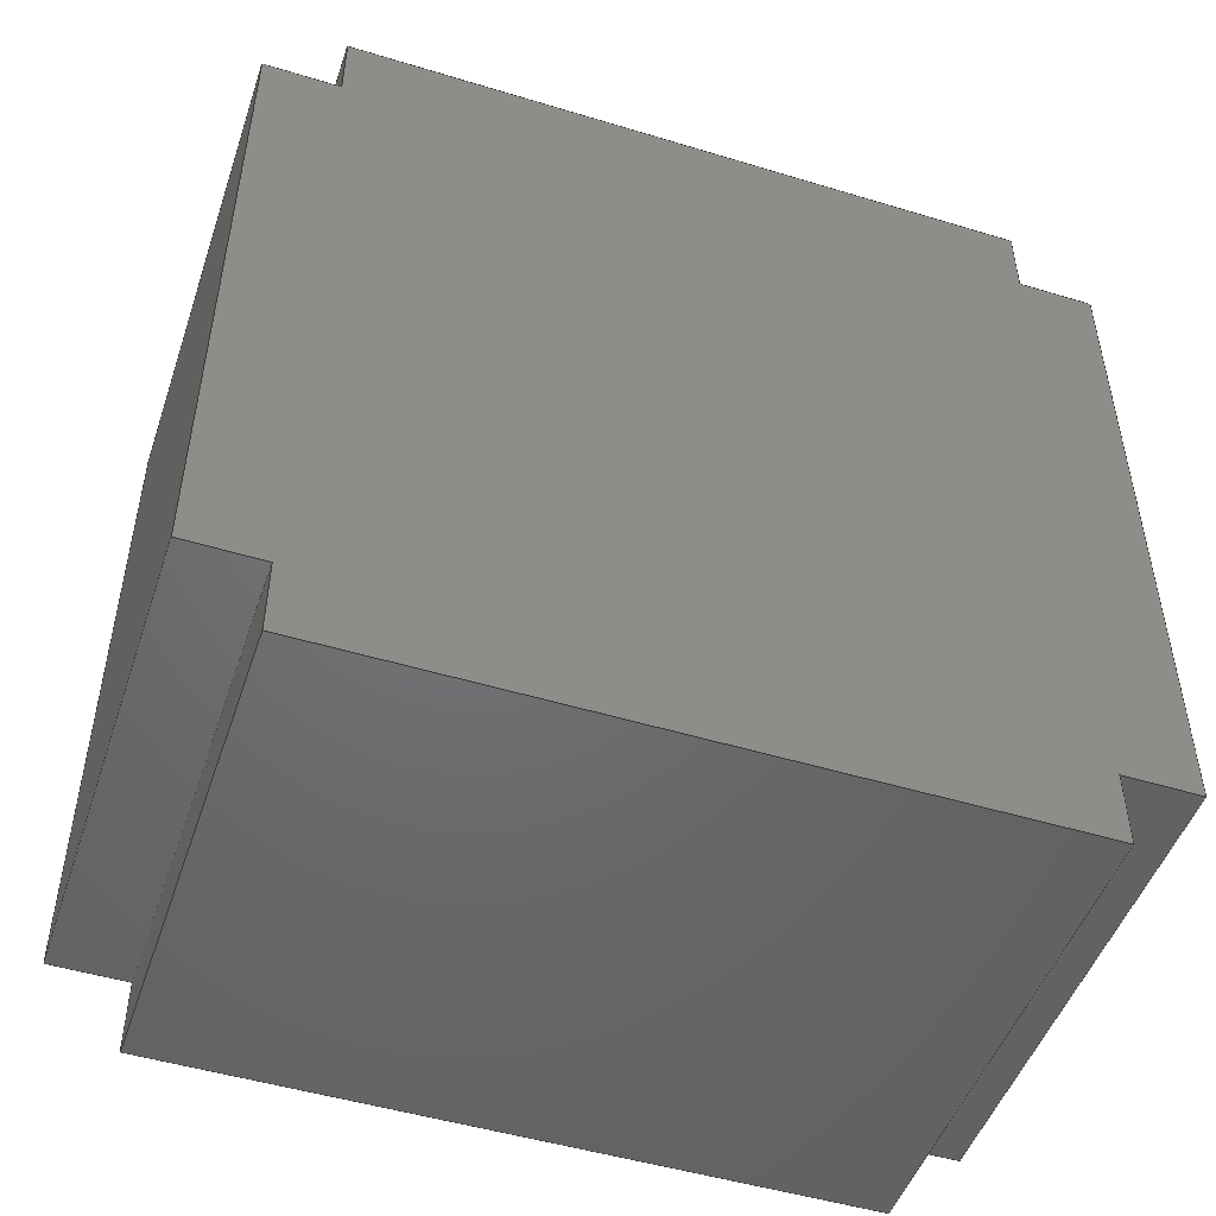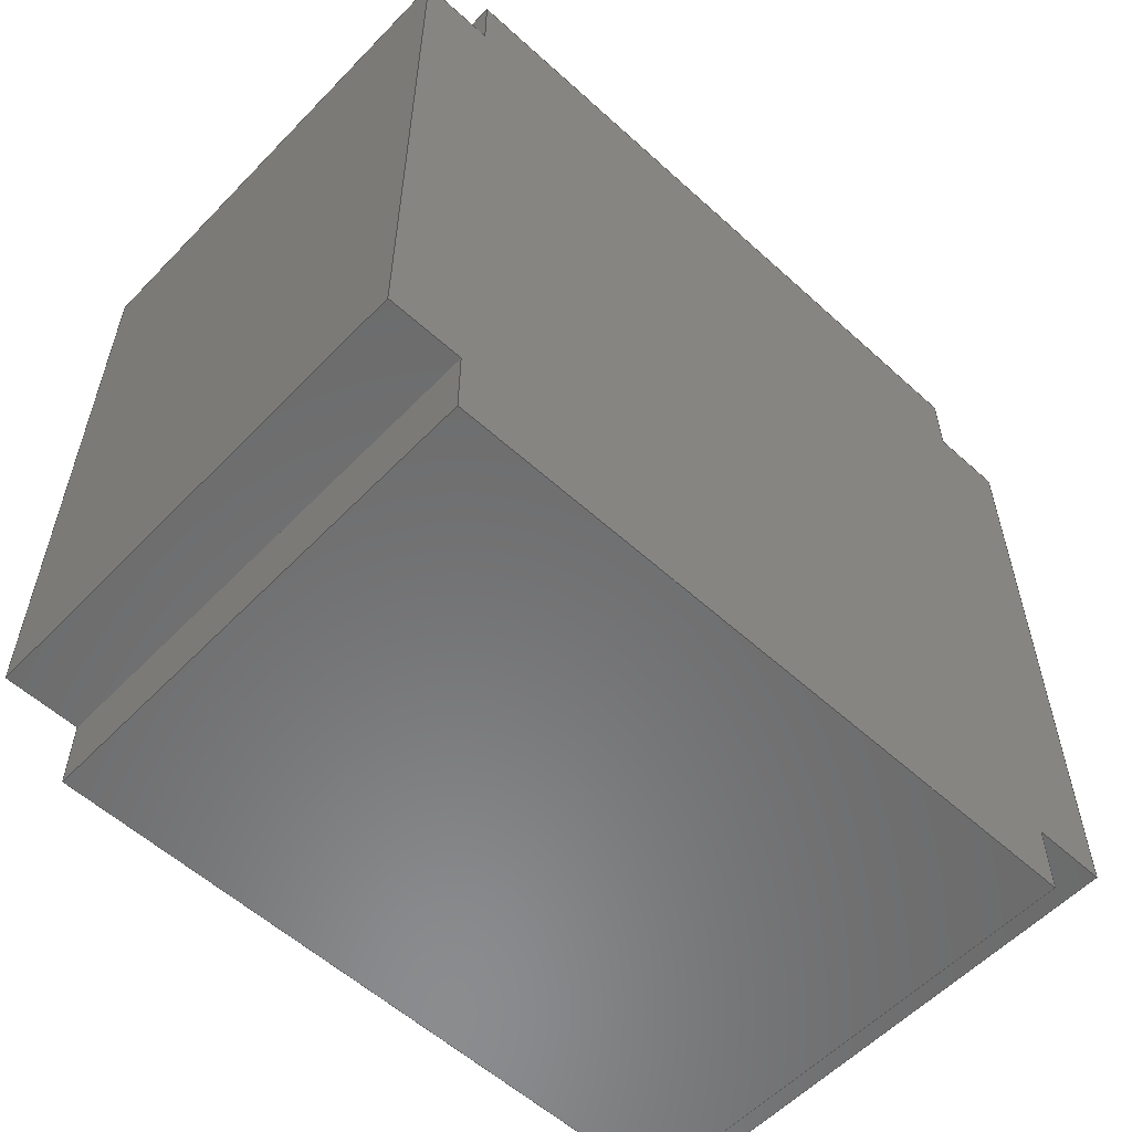
<metadata>
{"format":"step","ext":"step","renderer":"f3d","projection":"perspective","resolution":1024,"background":"white","views":[{"elev":-49.1,"azim":71.4,"up":"+Z"},{"elev":-57.2,"azim":-133.3,"up":"+Y"}]}
</metadata>
<code>
ISO-10303-21;
DATA;
#1=MECHANICAL_DESIGN_GEOMETRIC_PRESENTATION_REPRESENTATION('',(#4),#438);
#2=SHAPE_REPRESENTATION_RELATIONSHIP('SRR','None',#445,#3);
#3=ADVANCED_BREP_SHAPE_REPRESENTATION('',(#5),#437);
#4=STYLED_ITEM('',(#454),#5);
#5=MANIFOLD_SOLID_BREP('Body2',#266);
#6=FACE_OUTER_BOUND('',#20,.T.);
#7=FACE_OUTER_BOUND('',#21,.T.);
#8=FACE_OUTER_BOUND('',#22,.T.);
#9=FACE_OUTER_BOUND('',#23,.T.);
#10=FACE_OUTER_BOUND('',#24,.T.);
#11=FACE_OUTER_BOUND('',#25,.T.);
#12=FACE_OUTER_BOUND('',#26,.T.);
#13=FACE_OUTER_BOUND('',#27,.T.);
#14=FACE_OUTER_BOUND('',#28,.T.);
#15=FACE_OUTER_BOUND('',#29,.T.);
#16=FACE_OUTER_BOUND('',#30,.T.);
#17=FACE_OUTER_BOUND('',#31,.T.);
#18=FACE_OUTER_BOUND('',#32,.T.);
#19=FACE_OUTER_BOUND('',#33,.T.);
#20=EDGE_LOOP('',(#166,#167,#168,#169));
#21=EDGE_LOOP('',(#170,#171,#172,#173));
#22=EDGE_LOOP('',(#174,#175,#176,#177));
#23=EDGE_LOOP('',(#178,#179,#180,#181));
#24=EDGE_LOOP('',(#182,#183,#184,#185));
#25=EDGE_LOOP('',(#186,#187,#188,#189));
#26=EDGE_LOOP('',(#190,#191,#192,#193));
#27=EDGE_LOOP('',(#194,#195,#196,#197));
#28=EDGE_LOOP('',(#198,#199,#200,#201));
#29=EDGE_LOOP('',(#202,#203,#204,#205));
#30=EDGE_LOOP('',(#206,#207,#208,#209));
#31=EDGE_LOOP('',(#210,#211,#212,#213));
#32=EDGE_LOOP('',(#214,#215,#216,#217,#218,#219,#220,#221,#222,#223,#224,
#225));
#33=EDGE_LOOP('',(#226,#227,#228,#229,#230,#231,#232,#233,#234,#235,#236,
#237));
#34=LINE('',#364,#70);
#35=LINE('',#366,#71);
#36=LINE('',#368,#72);
#37=LINE('',#369,#73);
#38=LINE('',#372,#74);
#39=LINE('',#374,#75);
#40=LINE('',#375,#76);
#41=LINE('',#378,#77);
#42=LINE('',#380,#78);
#43=LINE('',#381,#79);
#44=LINE('',#384,#80);
#45=LINE('',#386,#81);
#46=LINE('',#387,#82);
#47=LINE('',#390,#83);
#48=LINE('',#392,#84);
#49=LINE('',#393,#85);
#50=LINE('',#396,#86);
#51=LINE('',#398,#87);
#52=LINE('',#399,#88);
#53=LINE('',#402,#89);
#54=LINE('',#404,#90);
#55=LINE('',#405,#91);
#56=LINE('',#408,#92);
#57=LINE('',#410,#93);
#58=LINE('',#411,#94);
#59=LINE('',#414,#95);
#60=LINE('',#416,#96);
#61=LINE('',#417,#97);
#62=LINE('',#420,#98);
#63=LINE('',#422,#99);
#64=LINE('',#423,#100);
#65=LINE('',#426,#101);
#66=LINE('',#428,#102);
#67=LINE('',#429,#103);
#68=LINE('',#431,#104);
#69=LINE('',#432,#105);
#70=VECTOR('',#298,1);
#71=VECTOR('',#299,1);
#72=VECTOR('',#300,1);
#73=VECTOR('',#301,1);
#74=VECTOR('',#304,1);
#75=VECTOR('',#305,1);
#76=VECTOR('',#306,1);
#77=VECTOR('',#309,1);
#78=VECTOR('',#310,1);
#79=VECTOR('',#311,1);
#80=VECTOR('',#314,1);
#81=VECTOR('',#315,1);
#82=VECTOR('',#316,1);
#83=VECTOR('',#319,1);
#84=VECTOR('',#320,1);
#85=VECTOR('',#321,1);
#86=VECTOR('',#324,1);
#87=VECTOR('',#325,1);
#88=VECTOR('',#326,1);
#89=VECTOR('',#329,1);
#90=VECTOR('',#330,1);
#91=VECTOR('',#331,1);
#92=VECTOR('',#334,1);
#93=VECTOR('',#335,1);
#94=VECTOR('',#336,1);
#95=VECTOR('',#339,1);
#96=VECTOR('',#340,1);
#97=VECTOR('',#341,1);
#98=VECTOR('',#344,1);
#99=VECTOR('',#345,1);
#100=VECTOR('',#346,1);
#101=VECTOR('',#349,1);
#102=VECTOR('',#350,1);
#103=VECTOR('',#351,1);
#104=VECTOR('',#354,1);
#105=VECTOR('',#355,1);
#106=VERTEX_POINT('',#362);
#107=VERTEX_POINT('',#363);
#108=VERTEX_POINT('',#365);
#109=VERTEX_POINT('',#367);
#110=VERTEX_POINT('',#371);
#111=VERTEX_POINT('',#373);
#112=VERTEX_POINT('',#377);
#113=VERTEX_POINT('',#379);
#114=VERTEX_POINT('',#383);
#115=VERTEX_POINT('',#385);
#116=VERTEX_POINT('',#389);
#117=VERTEX_POINT('',#391);
#118=VERTEX_POINT('',#395);
#119=VERTEX_POINT('',#397);
#120=VERTEX_POINT('',#401);
#121=VERTEX_POINT('',#403);
#122=VERTEX_POINT('',#407);
#123=VERTEX_POINT('',#409);
#124=VERTEX_POINT('',#413);
#125=VERTEX_POINT('',#415);
#126=VERTEX_POINT('',#419);
#127=VERTEX_POINT('',#421);
#128=VERTEX_POINT('',#425);
#129=VERTEX_POINT('',#427);
#130=EDGE_CURVE('',#106,#107,#34,.T.);
#131=EDGE_CURVE('',#107,#108,#35,.T.);
#132=EDGE_CURVE('',#109,#108,#36,.T.);
#133=EDGE_CURVE('',#106,#109,#37,.T.);
#134=EDGE_CURVE('',#110,#106,#38,.T.);
#135=EDGE_CURVE('',#111,#109,#39,.T.);
#136=EDGE_CURVE('',#110,#111,#40,.T.);
#137=EDGE_CURVE('',#112,#110,#41,.T.);
#138=EDGE_CURVE('',#113,#111,#42,.T.);
#139=EDGE_CURVE('',#112,#113,#43,.T.);
#140=EDGE_CURVE('',#114,#112,#44,.T.);
#141=EDGE_CURVE('',#115,#113,#45,.T.);
#142=EDGE_CURVE('',#114,#115,#46,.T.);
#143=EDGE_CURVE('',#116,#114,#47,.T.);
#144=EDGE_CURVE('',#117,#115,#48,.T.);
#145=EDGE_CURVE('',#116,#117,#49,.T.);
#146=EDGE_CURVE('',#118,#116,#50,.T.);
#147=EDGE_CURVE('',#119,#117,#51,.T.);
#148=EDGE_CURVE('',#118,#119,#52,.T.);
#149=EDGE_CURVE('',#120,#118,#53,.T.);
#150=EDGE_CURVE('',#121,#119,#54,.T.);
#151=EDGE_CURVE('',#120,#121,#55,.T.);
#152=EDGE_CURVE('',#122,#120,#56,.T.);
#153=EDGE_CURVE('',#123,#121,#57,.T.);
#154=EDGE_CURVE('',#122,#123,#58,.T.);
#155=EDGE_CURVE('',#124,#122,#59,.T.);
#156=EDGE_CURVE('',#125,#123,#60,.T.);
#157=EDGE_CURVE('',#124,#125,#61,.T.);
#158=EDGE_CURVE('',#126,#124,#62,.T.);
#159=EDGE_CURVE('',#127,#125,#63,.T.);
#160=EDGE_CURVE('',#126,#127,#64,.T.);
#161=EDGE_CURVE('',#128,#126,#65,.T.);
#162=EDGE_CURVE('',#129,#127,#66,.T.);
#163=EDGE_CURVE('',#128,#129,#67,.T.);
#164=EDGE_CURVE('',#107,#128,#68,.T.);
#165=EDGE_CURVE('',#108,#129,#69,.T.);
#166=ORIENTED_EDGE('',*,*,#130,.T.);
#167=ORIENTED_EDGE('',*,*,#131,.T.);
#168=ORIENTED_EDGE('',*,*,#132,.F.);
#169=ORIENTED_EDGE('',*,*,#133,.F.);
#170=ORIENTED_EDGE('',*,*,#134,.T.);
#171=ORIENTED_EDGE('',*,*,#133,.T.);
#172=ORIENTED_EDGE('',*,*,#135,.F.);
#173=ORIENTED_EDGE('',*,*,#136,.F.);
#174=ORIENTED_EDGE('',*,*,#137,.T.);
#175=ORIENTED_EDGE('',*,*,#136,.T.);
#176=ORIENTED_EDGE('',*,*,#138,.F.);
#177=ORIENTED_EDGE('',*,*,#139,.F.);
#178=ORIENTED_EDGE('',*,*,#140,.T.);
#179=ORIENTED_EDGE('',*,*,#139,.T.);
#180=ORIENTED_EDGE('',*,*,#141,.F.);
#181=ORIENTED_EDGE('',*,*,#142,.F.);
#182=ORIENTED_EDGE('',*,*,#143,.T.);
#183=ORIENTED_EDGE('',*,*,#142,.T.);
#184=ORIENTED_EDGE('',*,*,#144,.F.);
#185=ORIENTED_EDGE('',*,*,#145,.F.);
#186=ORIENTED_EDGE('',*,*,#146,.T.);
#187=ORIENTED_EDGE('',*,*,#145,.T.);
#188=ORIENTED_EDGE('',*,*,#147,.F.);
#189=ORIENTED_EDGE('',*,*,#148,.F.);
#190=ORIENTED_EDGE('',*,*,#149,.T.);
#191=ORIENTED_EDGE('',*,*,#148,.T.);
#192=ORIENTED_EDGE('',*,*,#150,.F.);
#193=ORIENTED_EDGE('',*,*,#151,.F.);
#194=ORIENTED_EDGE('',*,*,#152,.T.);
#195=ORIENTED_EDGE('',*,*,#151,.T.);
#196=ORIENTED_EDGE('',*,*,#153,.F.);
#197=ORIENTED_EDGE('',*,*,#154,.F.);
#198=ORIENTED_EDGE('',*,*,#155,.T.);
#199=ORIENTED_EDGE('',*,*,#154,.T.);
#200=ORIENTED_EDGE('',*,*,#156,.F.);
#201=ORIENTED_EDGE('',*,*,#157,.F.);
#202=ORIENTED_EDGE('',*,*,#158,.T.);
#203=ORIENTED_EDGE('',*,*,#157,.T.);
#204=ORIENTED_EDGE('',*,*,#159,.F.);
#205=ORIENTED_EDGE('',*,*,#160,.F.);
#206=ORIENTED_EDGE('',*,*,#161,.T.);
#207=ORIENTED_EDGE('',*,*,#160,.T.);
#208=ORIENTED_EDGE('',*,*,#162,.F.);
#209=ORIENTED_EDGE('',*,*,#163,.F.);
#210=ORIENTED_EDGE('',*,*,#164,.T.);
#211=ORIENTED_EDGE('',*,*,#163,.T.);
#212=ORIENTED_EDGE('',*,*,#165,.F.);
#213=ORIENTED_EDGE('',*,*,#131,.F.);
#214=ORIENTED_EDGE('',*,*,#164,.F.);
#215=ORIENTED_EDGE('',*,*,#130,.F.);
#216=ORIENTED_EDGE('',*,*,#134,.F.);
#217=ORIENTED_EDGE('',*,*,#137,.F.);
#218=ORIENTED_EDGE('',*,*,#140,.F.);
#219=ORIENTED_EDGE('',*,*,#143,.F.);
#220=ORIENTED_EDGE('',*,*,#146,.F.);
#221=ORIENTED_EDGE('',*,*,#149,.F.);
#222=ORIENTED_EDGE('',*,*,#152,.F.);
#223=ORIENTED_EDGE('',*,*,#155,.F.);
#224=ORIENTED_EDGE('',*,*,#158,.F.);
#225=ORIENTED_EDGE('',*,*,#161,.F.);
#226=ORIENTED_EDGE('',*,*,#165,.T.);
#227=ORIENTED_EDGE('',*,*,#162,.T.);
#228=ORIENTED_EDGE('',*,*,#159,.T.);
#229=ORIENTED_EDGE('',*,*,#156,.T.);
#230=ORIENTED_EDGE('',*,*,#153,.T.);
#231=ORIENTED_EDGE('',*,*,#150,.T.);
#232=ORIENTED_EDGE('',*,*,#147,.T.);
#233=ORIENTED_EDGE('',*,*,#144,.T.);
#234=ORIENTED_EDGE('',*,*,#141,.T.);
#235=ORIENTED_EDGE('',*,*,#138,.T.);
#236=ORIENTED_EDGE('',*,*,#135,.T.);
#237=ORIENTED_EDGE('',*,*,#132,.T.);
#238=PLANE('',#280);
#239=PLANE('',#281);
#240=PLANE('',#282);
#241=PLANE('',#283);
#242=PLANE('',#284);
#243=PLANE('',#285);
#244=PLANE('',#286);
#245=PLANE('',#287);
#246=PLANE('',#288);
#247=PLANE('',#289);
#248=PLANE('',#290);
#249=PLANE('',#291);
#250=PLANE('',#292);
#251=PLANE('',#293);
#252=ADVANCED_FACE('',(#6),#238,.T.);
#253=ADVANCED_FACE('',(#7),#239,.T.);
#254=ADVANCED_FACE('',(#8),#240,.T.);
#255=ADVANCED_FACE('',(#9),#241,.T.);
#256=ADVANCED_FACE('',(#10),#242,.T.);
#257=ADVANCED_FACE('',(#11),#243,.T.);
#258=ADVANCED_FACE('',(#12),#244,.T.);
#259=ADVANCED_FACE('',(#13),#245,.T.);
#260=ADVANCED_FACE('',(#14),#246,.T.);
#261=ADVANCED_FACE('',(#15),#247,.T.);
#262=ADVANCED_FACE('',(#16),#248,.T.);
#263=ADVANCED_FACE('',(#17),#249,.T.);
#264=ADVANCED_FACE('',(#18),#250,.T.);
#265=ADVANCED_FACE('',(#19),#251,.T.);
#266=CLOSED_SHELL('',(#252,#253,#254,#255,#256,#257,#258,#259,#260,#261,
#262,#263,#264,#265));
#267=DERIVED_UNIT_ELEMENT(#269,1);
#268=DERIVED_UNIT_ELEMENT(#440,3);
#269=(
MASS_UNIT()
NAMED_UNIT(*)
SI_UNIT(.KILO.,.GRAM.)
);
#270=DERIVED_UNIT((#267,#268));
#271=MEASURE_REPRESENTATION_ITEM('density measure',
POSITIVE_RATIO_MEASURE(7850),#270);
#272=PROPERTY_DEFINITION_REPRESENTATION(#277,#274);
#273=PROPERTY_DEFINITION_REPRESENTATION(#278,#275);
#274=REPRESENTATION('material name',(#276),#437);
#275=REPRESENTATION('density',(#271),#437);
#276=DESCRIPTIVE_REPRESENTATION_ITEM('Steel','Steel');
#277=PROPERTY_DEFINITION('material property','material name',#447);
#278=PROPERTY_DEFINITION('material property','density of part',#447);
#279=AXIS2_PLACEMENT_3D('placement',#360,#294,#295);
#280=AXIS2_PLACEMENT_3D('',#361,#296,#297);
#281=AXIS2_PLACEMENT_3D('',#370,#302,#303);
#282=AXIS2_PLACEMENT_3D('',#376,#307,#308);
#283=AXIS2_PLACEMENT_3D('',#382,#312,#313);
#284=AXIS2_PLACEMENT_3D('',#388,#317,#318);
#285=AXIS2_PLACEMENT_3D('',#394,#322,#323);
#286=AXIS2_PLACEMENT_3D('',#400,#327,#328);
#287=AXIS2_PLACEMENT_3D('',#406,#332,#333);
#288=AXIS2_PLACEMENT_3D('',#412,#337,#338);
#289=AXIS2_PLACEMENT_3D('',#418,#342,#343);
#290=AXIS2_PLACEMENT_3D('',#424,#347,#348);
#291=AXIS2_PLACEMENT_3D('',#430,#352,#353);
#292=AXIS2_PLACEMENT_3D('',#433,#356,#357);
#293=AXIS2_PLACEMENT_3D('',#434,#358,#359);
#294=DIRECTION('axis',(0,0,1));
#295=DIRECTION('refdir',(1,0,0));
#296=DIRECTION('center_axis',(0,1.615e-15,-1));
#297=DIRECTION('ref_axis',(0,-1,-1.615e-15));
#298=DIRECTION('',(0,-1,-1.615e-15));
#299=DIRECTION('',(-1,0,0));
#300=DIRECTION('',(0,-1,-1.615e-15));
#301=DIRECTION('',(-1,0,0));
#302=DIRECTION('center_axis',(0,1,1.045e-15));
#303=DIRECTION('ref_axis',(0,1.045e-15,-1));
#304=DIRECTION('',(0,1.045e-15,-1));
#305=DIRECTION('',(0,1.045e-15,-1));
#306=DIRECTION('',(-1,0,0));
#307=DIRECTION('center_axis',(0,0,-1));
#308=DIRECTION('ref_axis',(0,-1,0));
#309=DIRECTION('',(0,-1,0));
#310=DIRECTION('',(0,-1,0));
#311=DIRECTION('',(-1,0,0));
#312=DIRECTION('center_axis',(0,1,6.921e-16));
#313=DIRECTION('ref_axis',(0,6.921e-16,-1));
#314=DIRECTION('',(0,6.921e-16,-1));
#315=DIRECTION('',(0,6.921e-16,-1));
#316=DIRECTION('',(-1,0,0));
#317=DIRECTION('center_axis',(0,9.404e-15,1));
#318=DIRECTION('ref_axis',(0,1,-9.404e-15));
#319=DIRECTION('',(0,1,-9.404e-15));
#320=DIRECTION('',(0,1,-9.404e-15));
#321=DIRECTION('',(-1,0,0));
#322=DIRECTION('center_axis',(0,1,2.09e-15));
#323=DIRECTION('ref_axis',(0,2.09e-15,-1));
#324=DIRECTION('',(0,2.09e-15,-1));
#325=DIRECTION('',(0,2.09e-15,-1));
#326=DIRECTION('',(-1,0,0));
#327=DIRECTION('center_axis',(0,0,1));
#328=DIRECTION('ref_axis',(0,1,0));
#329=DIRECTION('',(0,1,0));
#330=DIRECTION('',(0,1,0));
#331=DIRECTION('',(-1,0,0));
#332=DIRECTION('center_axis',(0,-1,-5.225e-16));
#333=DIRECTION('ref_axis',(0,-5.225e-16,1));
#334=DIRECTION('',(0,-5.225e-16,1));
#335=DIRECTION('',(0,-5.225e-16,1));
#336=DIRECTION('',(-1,0,0));
#337=DIRECTION('center_axis',(0,0,1));
#338=DIRECTION('ref_axis',(0,1,0));
#339=DIRECTION('',(0,1,0));
#340=DIRECTION('',(0,1,0));
#341=DIRECTION('',(-1,0,0));
#342=DIRECTION('center_axis',(0,-1,-5.767e-16));
#343=DIRECTION('ref_axis',(0,-5.767e-16,1));
#344=DIRECTION('',(0,-5.767e-16,1));
#345=DIRECTION('',(0,-5.767e-16,1));
#346=DIRECTION('',(-1,0,0));
#347=DIRECTION('center_axis',(0,3.657e-15,-1));
#348=DIRECTION('ref_axis',(0,-1,-3.657e-15));
#349=DIRECTION('',(0,-1,-3.657e-15));
#350=DIRECTION('',(0,-1,-3.657e-15));
#351=DIRECTION('',(-1,0,0));
#352=DIRECTION('center_axis',(0,-1,-5.225e-16));
#353=DIRECTION('ref_axis',(0,-5.225e-16,1));
#354=DIRECTION('',(0,-5.225e-16,1));
#355=DIRECTION('',(0,-5.225e-16,1));
#356=DIRECTION('center_axis',(1,0,0));
#357=DIRECTION('ref_axis',(0,0,-1));
#358=DIRECTION('center_axis',(-1,0,0));
#359=DIRECTION('ref_axis',(0,0,1));
#360=CARTESIAN_POINT('',(0,0,0));
#361=CARTESIAN_POINT('Origin',(0,3.85,-4.7));
#362=CARTESIAN_POINT('',(0,3.85,-4.7));
#363=CARTESIAN_POINT('',(0,-3.85,-4.7));
#364=CARTESIAN_POINT('',(0,3.85,-4.7));
#365=CARTESIAN_POINT('',(-5.5,-3.85,-4.7));
#366=CARTESIAN_POINT('',(0,-3.85,-4.7));
#367=CARTESIAN_POINT('',(-5.5,3.85,-4.7));
#368=CARTESIAN_POINT('',(-5.5,3.85,-4.7));
#369=CARTESIAN_POINT('',(0,3.85,-4.7));
#370=CARTESIAN_POINT('Origin',(0,3.85,-3.85));
#371=CARTESIAN_POINT('',(0,3.85,-3.85));
#372=CARTESIAN_POINT('',(0,3.85,-3.85));
#373=CARTESIAN_POINT('',(-5.5,3.85,-3.85));
#374=CARTESIAN_POINT('',(-5.5,3.85,-3.85));
#375=CARTESIAN_POINT('',(0,3.85,-3.85));
#376=CARTESIAN_POINT('Origin',(0,4.7,-3.85));
#377=CARTESIAN_POINT('',(0,4.7,-3.85));
#378=CARTESIAN_POINT('',(0,4.7,-3.85));
#379=CARTESIAN_POINT('',(-5.5,4.7,-3.85));
#380=CARTESIAN_POINT('',(-5.5,4.7,-3.85));
#381=CARTESIAN_POINT('',(0,4.7,-3.85));
#382=CARTESIAN_POINT('Origin',(0,4.7,3.85));
#383=CARTESIAN_POINT('',(0,4.7,3.85));
#384=CARTESIAN_POINT('',(0,4.7,3.85));
#385=CARTESIAN_POINT('',(-5.5,4.7,3.85));
#386=CARTESIAN_POINT('',(-5.5,4.7,3.85));
#387=CARTESIAN_POINT('',(0,4.7,3.85));
#388=CARTESIAN_POINT('Origin',(0,3.85,3.85));
#389=CARTESIAN_POINT('',(0,3.85,3.85));
#390=CARTESIAN_POINT('',(0,3.85,3.85));
#391=CARTESIAN_POINT('',(-5.5,3.85,3.85));
#392=CARTESIAN_POINT('',(-5.5,3.85,3.85));
#393=CARTESIAN_POINT('',(0,3.85,3.85));
#394=CARTESIAN_POINT('Origin',(0,3.85,4.7));
#395=CARTESIAN_POINT('',(0,3.85,4.7));
#396=CARTESIAN_POINT('',(0,3.85,4.7));
#397=CARTESIAN_POINT('',(-5.5,3.85,4.7));
#398=CARTESIAN_POINT('',(-5.5,3.85,4.7));
#399=CARTESIAN_POINT('',(0,3.85,4.7));
#400=CARTESIAN_POINT('Origin',(0,-3.85,4.7));
#401=CARTESIAN_POINT('',(0,-3.85,4.7));
#402=CARTESIAN_POINT('',(0,-3.85,4.7));
#403=CARTESIAN_POINT('',(-5.5,-3.85,4.7));
#404=CARTESIAN_POINT('',(-5.5,-3.85,4.7));
#405=CARTESIAN_POINT('',(0,-3.85,4.7));
#406=CARTESIAN_POINT('Origin',(0,-3.85,3.85));
#407=CARTESIAN_POINT('',(0,-3.85,3.85));
#408=CARTESIAN_POINT('',(0,-3.85,3.85));
#409=CARTESIAN_POINT('',(-5.5,-3.85,3.85));
#410=CARTESIAN_POINT('',(-5.5,-3.85,3.85));
#411=CARTESIAN_POINT('',(0,-3.85,3.85));
#412=CARTESIAN_POINT('Origin',(0,-4.7,3.85));
#413=CARTESIAN_POINT('',(0,-4.7,3.85));
#414=CARTESIAN_POINT('',(0,-4.7,3.85));
#415=CARTESIAN_POINT('',(-5.5,-4.7,3.85));
#416=CARTESIAN_POINT('',(-5.5,-4.7,3.85));
#417=CARTESIAN_POINT('',(0,-4.7,3.85));
#418=CARTESIAN_POINT('Origin',(0,-4.7,-3.85));
#419=CARTESIAN_POINT('',(0,-4.7,-3.85));
#420=CARTESIAN_POINT('',(0,-4.7,-3.85));
#421=CARTESIAN_POINT('',(-5.5,-4.7,-3.85));
#422=CARTESIAN_POINT('',(-5.5,-4.7,-3.85));
#423=CARTESIAN_POINT('',(0,-4.7,-3.85));
#424=CARTESIAN_POINT('Origin',(0,-3.85,-3.85));
#425=CARTESIAN_POINT('',(0,-3.85,-3.85));
#426=CARTESIAN_POINT('',(0,-3.85,-3.85));
#427=CARTESIAN_POINT('',(-5.5,-3.85,-3.85));
#428=CARTESIAN_POINT('',(-5.5,-3.85,-3.85));
#429=CARTESIAN_POINT('',(0,-3.85,-3.85));
#430=CARTESIAN_POINT('Origin',(0,-3.85,-4.7));
#431=CARTESIAN_POINT('',(0,-3.85,-4.7));
#432=CARTESIAN_POINT('',(-5.5,-3.85,-4.7));
#433=CARTESIAN_POINT('Origin',(0,4.441e-15,-2.665e-15));
#434=CARTESIAN_POINT('Origin',(-5.5,4.441e-15,-2.665e-15));
#435=UNCERTAINTY_MEASURE_WITH_UNIT(LENGTH_MEASURE(0.001),#439,
'DISTANCE_ACCURACY_VALUE',
'Maximum model space distance between geometric entities at asserted c
onnectivities');
#436=UNCERTAINTY_MEASURE_WITH_UNIT(LENGTH_MEASURE(0.001),#439,
'DISTANCE_ACCURACY_VALUE',
'Maximum model space distance between geometric entities at asserted c
onnectivities');
#437=(
GEOMETRIC_REPRESENTATION_CONTEXT(3)
GLOBAL_UNCERTAINTY_ASSIGNED_CONTEXT((#435))
GLOBAL_UNIT_ASSIGNED_CONTEXT((#439,#441,#442))
REPRESENTATION_CONTEXT('','3D')
);
#438=(
GEOMETRIC_REPRESENTATION_CONTEXT(3)
GLOBAL_UNCERTAINTY_ASSIGNED_CONTEXT((#436))
GLOBAL_UNIT_ASSIGNED_CONTEXT((#439,#441,#442))
REPRESENTATION_CONTEXT('','3D')
);
#439=(
LENGTH_UNIT()
NAMED_UNIT(*)
SI_UNIT(.CENTI.,.METRE.)
);
#440=(
LENGTH_UNIT()
NAMED_UNIT(*)
SI_UNIT($,.METRE.)
);
#441=(
NAMED_UNIT(*)
PLANE_ANGLE_UNIT()
SI_UNIT($,.RADIAN.)
);
#442=(
NAMED_UNIT(*)
SI_UNIT($,.STERADIAN.)
SOLID_ANGLE_UNIT()
);
#443=SHAPE_DEFINITION_REPRESENTATION(#444,#445);
#444=PRODUCT_DEFINITION_SHAPE('',$,#447);
#445=SHAPE_REPRESENTATION('',(#279),#437);
#446=PRODUCT_DEFINITION_CONTEXT('part definition',#451,'design');
#447=PRODUCT_DEFINITION('shield','shield v1',#448,#446);
#448=PRODUCT_DEFINITION_FORMATION('',$,#453);
#449=PRODUCT_RELATED_PRODUCT_CATEGORY('shield v1','shield v1',(#453));
#450=APPLICATION_PROTOCOL_DEFINITION('international standard',
'automotive_design',2009,#451);
#451=APPLICATION_CONTEXT(
'Core Data for Automotive Mechanical Design Process');
#452=PRODUCT_CONTEXT('part definition',#451,'mechanical');
#453=PRODUCT('shield','shield v1',$,(#452));
#454=PRESENTATION_STYLE_ASSIGNMENT((#455));
#455=SURFACE_STYLE_USAGE(.BOTH.,#456);
#456=SURFACE_SIDE_STYLE('',(#457));
#457=SURFACE_STYLE_FILL_AREA(#458);
#458=FILL_AREA_STYLE('Steel - Satin',(#459));
#459=FILL_AREA_STYLE_COLOUR('Steel - Satin',#460);
#460=COLOUR_RGB('Steel - Satin',0.6275,0.6275,0.6275);
ENDSEC;
END-ISO-10303-21;

</code>
